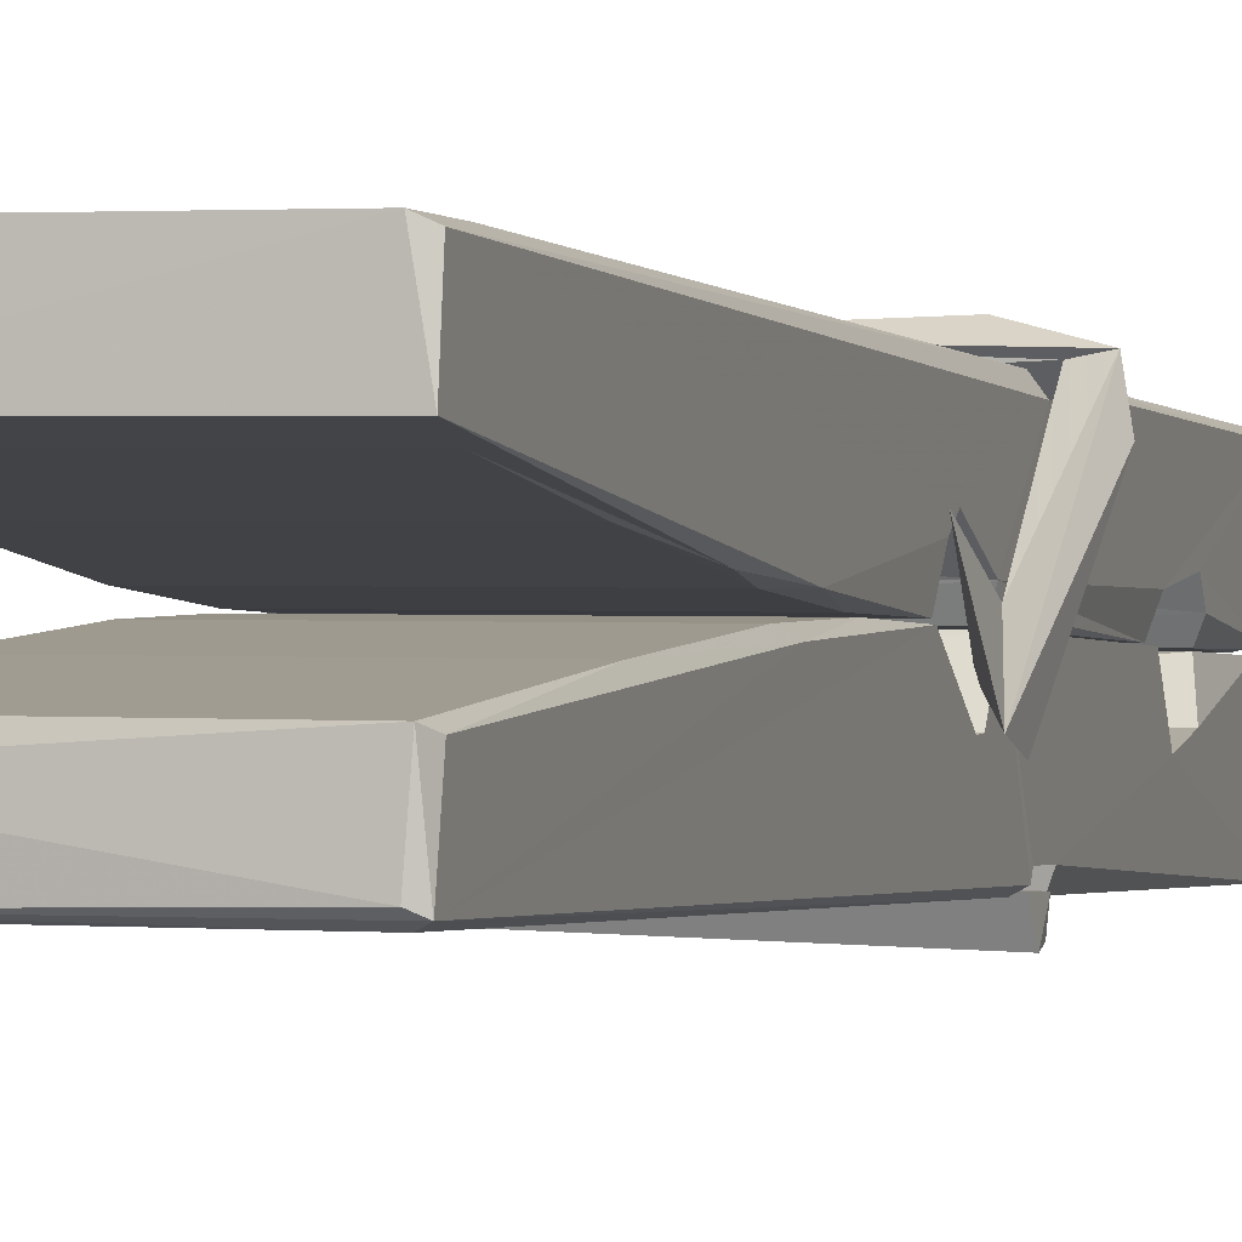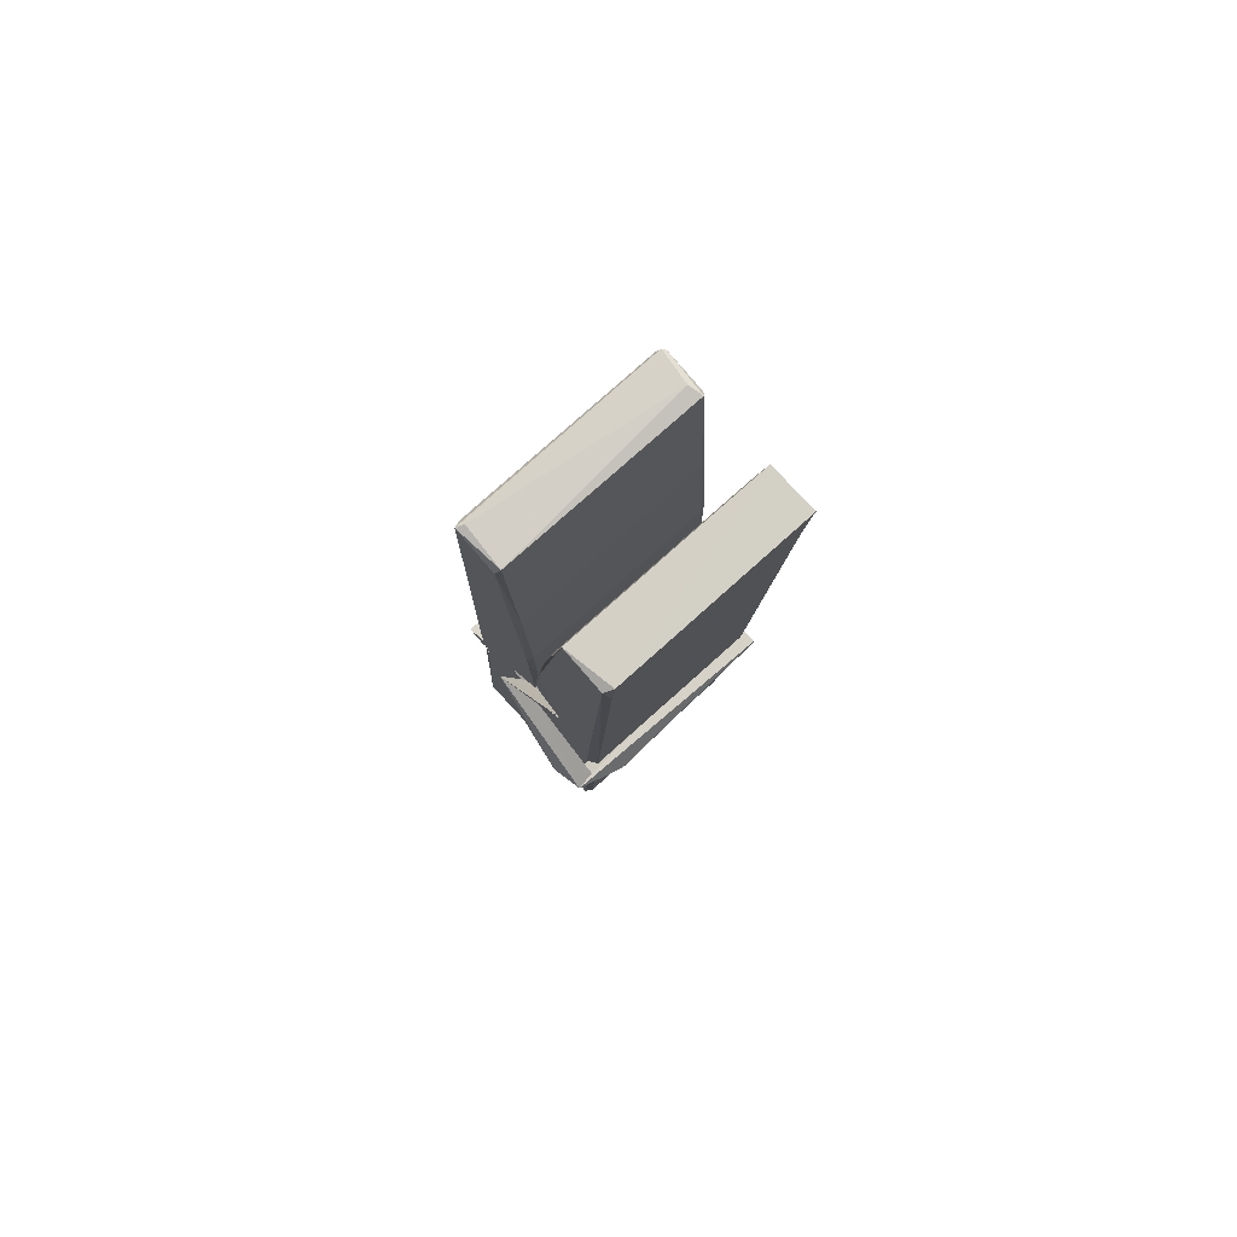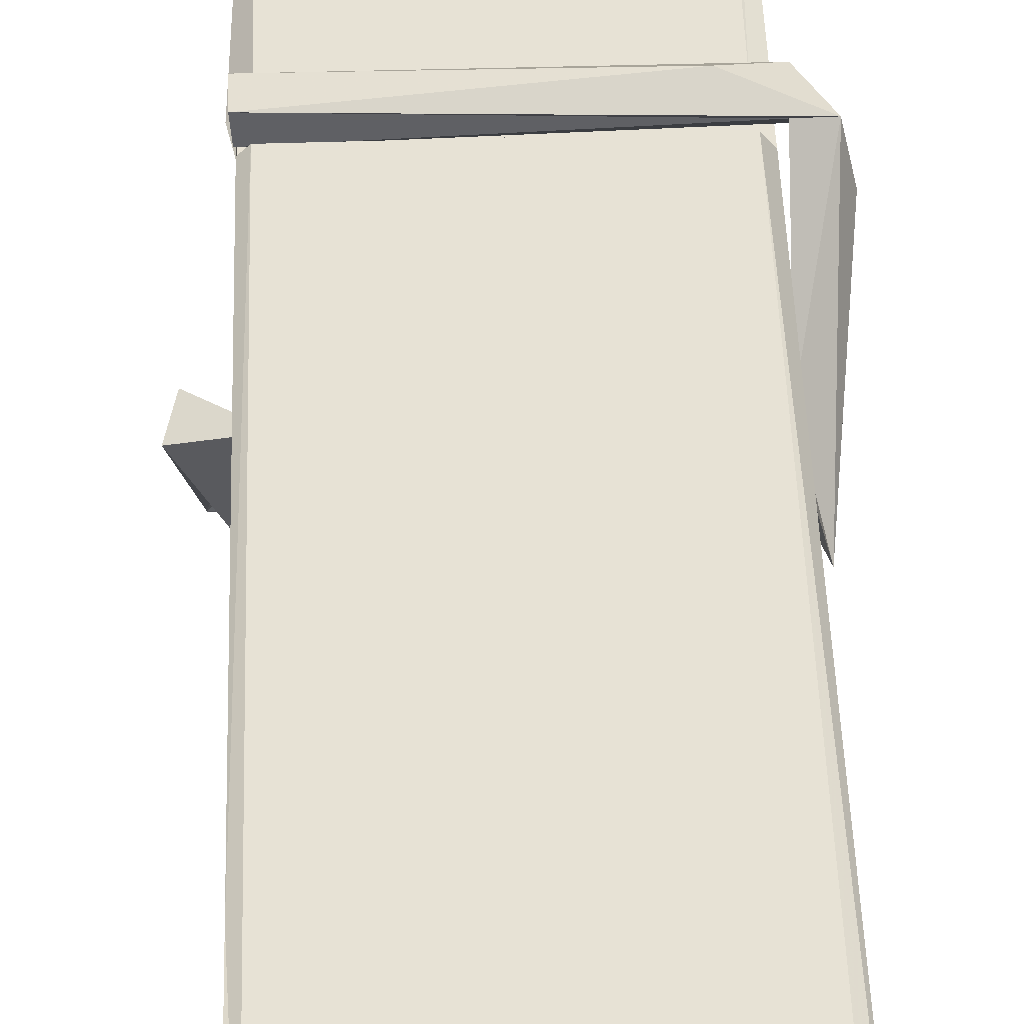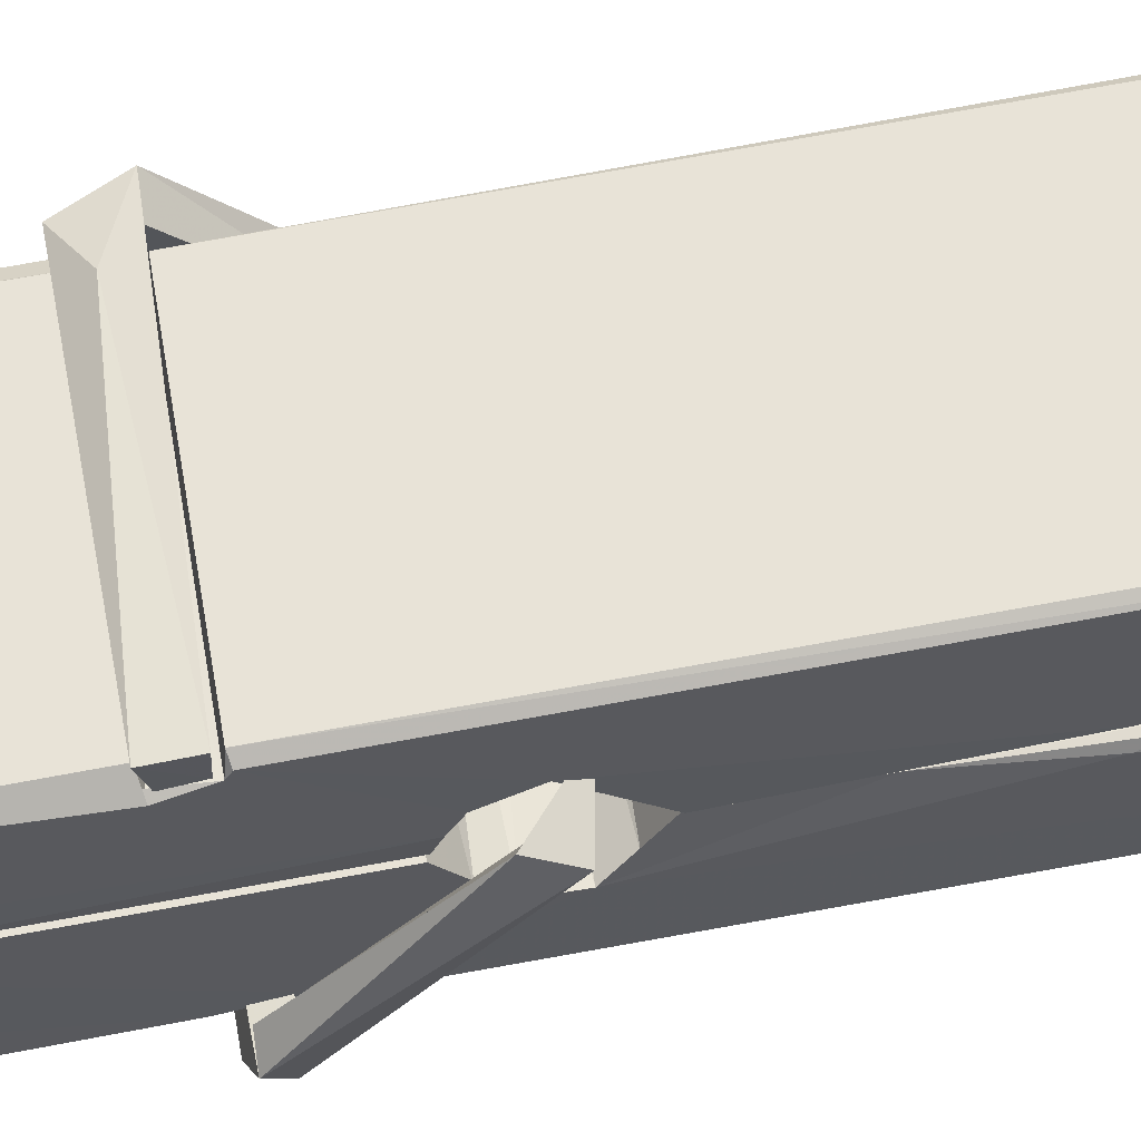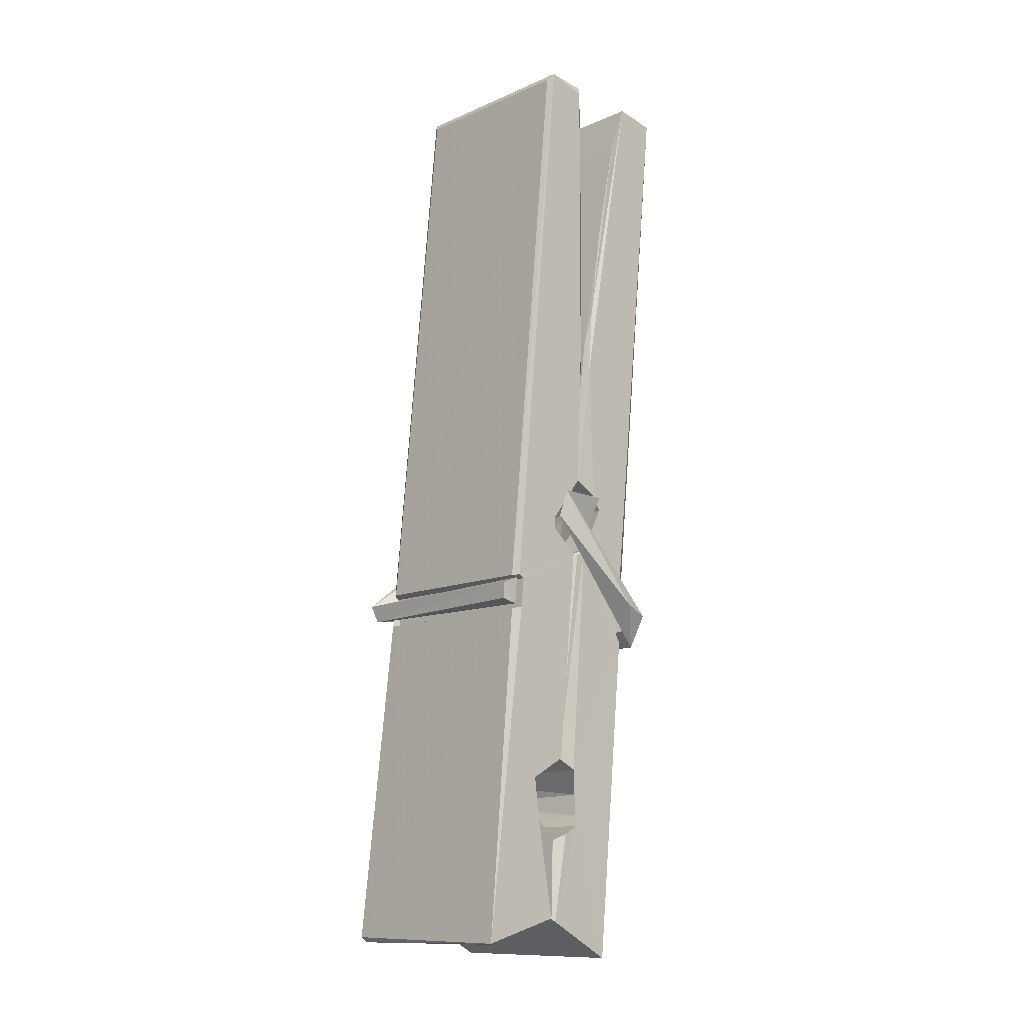
<metadata>
{"format":"obj","ext":"obj","renderer":"f3d","projection":"perspective","resolution":1024,"background":"white","views":[{"elev":2.7,"azim":-161.6,"up":"+Z"},{"elev":77.3,"azim":-41.3,"up":"+Y"},{"elev":44.6,"azim":179.8,"up":"+Z"},{"elev":57.4,"azim":82.3,"up":"+Z"},{"elev":-14.0,"azim":-133.6,"up":"+Y"}]}
</metadata>
<code>
v 1.81 9.812 -9.188
v 1.974 9.846 -9.247
v 1.812 9.845 -9.248
v 1.816 9.848 -9.249
v 1.799 10.39 -9.204
v 1.8 10.47 -9.191
v 1.798 10.57 -9.174
v 1.803 10.36 -9.209
v 1.956 10.57 -9.173
v 1.797 10.56 -9.131
v 1.797 10.33 -9.21
v 1.79 10.6 -9.167
v 1.97 9.981 -9.238
v 1.803 10.09 -9.168
v 1.801 10.16 -9.215
v 1.807 9.915 -9.234
v 1.807 9.922 -9.222
v 1.806 9.97 -9.225
v 1.972 9.928 -9.219
v 1.966 9.949 -9.212
v 1.812 9.932 -9.215
v 1.965 10.2 -9.195
v 1.961 10.21 -9.199
v 1.8 10.21 -9.202
v 1.8 10.23 -9.221
v 1.963 10.23 -9.223
v 1.808 10.11 -9.163
v 1.95 10.57 -9.175
v 1.953 10.61 -9.168
v 1.957 10.36 -9.21
v 1.966 10.17 -9.205
v 1.965 10.16 -9.226
v 1.966 10.17 -9.216
v 1.965 9.984 -9.24
v 1.972 9.849 -9.249
v 1.969 9.852 -9.25
v 1.972 10.09 -9.173
v 1.81 10.09 -9.164
v 1.951 10.57 -9.132
v 1.953 10.47 -9.192
v 1.801 10.18 -9.194
v 1.81 9.979 -9.239
v 1.817 9.95 -9.211
v 1.972 9.916 -9.242
v 1.805 10.29 -9.218
v 1.959 10.29 -9.219
v 1.8 10.2 -9.195
v 1.79 10.6 -9.132
v 1.797 10.6 -9.128
v 1.955 10.6 -9.13
v 1.959 10.45 -9.143
v 1.968 10.12 -9.168
v 1.968 9.913 -9.245
v 1.975 9.817 -9.189
v 1.971 9.818 -9.185
v 1.816 9.814 -9.184
v 1.809 9.842 -9.245
v 1.961 10.35 -9.209
v 1.971 9.97 -9.22
v 1.806 10.16 -9.227
v 1.961 10.16 -9.228
v 1.968 10.11 -9.172
v 1.801 10.16 -9.223
v 1.968 10.09 -9.17
v 1.963 10.09 -9.165
v 1.812 9.909 -9.244
v 1.803 10.11 -9.171
v 1.803 10.09 -9.172
v 1.963 10.11 -9.164
v 1.793 10.61 -9.224
v 1.971 9.848 -9.251
v 1.8 10.36 -9.217
v 1.797 10.47 -9.219
v 1.954 10.6 -9.228
v 1.954 10.61 -9.26
v 1.961 10.35 -9.223
v 1.959 10.36 -9.219
v 1.956 10.48 -9.221
v 1.796 10.35 -9.221
v 1.806 9.978 -9.24
v 1.97 9.983 -9.242
v 1.972 9.924 -9.261
v 1.806 9.96 -9.271
v 1.805 10.1 -9.299
v 1.97 9.974 -9.262
v 1.804 10.2 -9.255
v 1.961 10.22 -9.246
v 1.807 10.22 -9.242
v 1.965 10.21 -9.254
v 1.799 10.23 -9.223
v 1.801 10.18 -9.252
v 1.965 10.18 -9.248
v 1.965 10.19 -9.255
v 1.961 10.23 -9.224
v 1.801 10.16 -9.227
v 1.795 10.6 -9.263
v 1.955 10.36 -9.218
v 1.971 9.94 -9.273
v 1.961 10.11 -9.3
v 1.958 10.32 -9.284
v 1.948 10.61 -9.265
v 1.948 10.61 -9.235
v 1.952 10.61 -9.225
v 1.952 10.48 -9.22
v 1.8 10.21 -9.252
v 1.971 9.958 -9.274
v 1.807 9.925 -9.266
v 1.809 9.845 -9.25
v 1.801 10.29 -9.219
v 1.96 10.29 -9.22
v 1.96 10.13 -9.298
v 1.789 10.61 -9.261
v 1.795 10.61 -9.258
v 1.952 10.61 -9.263
v 1.966 10.14 -9.294
v 1.967 10.1 -9.296
v 1.974 9.83 -9.32
v 1.815 9.823 -9.311
v 1.802 10.1 -9.291
v 1.79 10.6 -9.227
v 1.971 9.826 -9.316
v 1.807 10.13 -9.297
v 1.801 10.13 -9.294
v 1.966 10.16 -9.229
v 1.801 10.13 -9.289
v 1.812 9.91 -9.245
v 1.809 9.824 -9.318
v 1.966 10.13 -9.29
v 1.961 10.11 -9.292
v 1.803 10.13 -9.296
v 1.968 10.13 -9.29
v 1.975 10.11 -9.307
v 1.803 10.11 -9.297
v 1.99 10.11 -9.291
v 1.803 10.11 -9.31
v 1.802 10.12 -9.312
v 1.97 10.09 -9.156
v 1.969 10.09 -9.171
v 1.969 10.2 -9.212
v 1.784 10.11 -9.157
v 1.963 10.19 -9.262
v 1.953 10.21 -9.193
v 1.807 10.16 -9.24
v 1.8 10.22 -9.195
v 1.787 10.21 -9.25
v 1.787 10.19 -9.258
v 1.778 10.12 -9.181
v 1.798 10.17 -9.22
v 1.822 10.1 -9.149
v 1.798 10.08 -9.158
v 1.796 10.1 -9.171
v 1.969 10.11 -9.168
v 1.799 10.11 -9.16
v 1.97 10.11 -9.154
v 1.988 10.2 -9.204
v 1.983 10.18 -9.199
v 1.978 10.11 -9.283
v 1.981 10.13 -9.309
f 49 29 12
f 8 5 6
f 5 7 6
f 7 40 6
f 40 8 6
f 58 30 29
f 58 29 9
f 12 5 11
f 18 15 42
f 15 63 42
f 20 59 19
f 38 14 1
f 18 43 17
f 18 59 43
f 17 43 21
f 22 23 26
f 41 31 15
f 15 32 60
f 7 5 12
f 50 9 29
f 48 10 49
f 28 12 29
f 28 29 40
f 29 30 40
f 23 24 26
f 22 47 23
f 47 24 23
f 41 22 31
f 18 13 59
f 43 59 20
f 19 17 21
f 21 20 19
f 44 16 19
f 16 17 19
f 54 57 2
f 69 52 51
f 39 51 50
f 28 7 12
f 30 8 40
f 40 7 28
f 25 45 26
f 25 26 24
f 47 22 41
f 31 33 15
f 33 32 15
f 34 13 42
f 42 13 18
f 43 20 21
f 36 35 3
f 36 3 4
f 57 3 2
f 3 35 2
f 10 39 50
f 10 50 49
f 25 11 45
f 11 5 8
f 11 8 45
f 45 8 30
f 26 45 46
f 45 30 46
f 58 22 26
f 26 46 58
f 46 30 58
f 51 39 69
f 39 10 69
f 25 24 11
f 47 67 48
f 67 27 48
f 48 27 10
f 51 9 50
f 22 9 51
f 52 22 51
f 64 37 55
f 55 56 54
f 54 56 1
f 4 3 66
f 36 4 66
f 36 66 53
f 35 36 53
f 35 53 2
f 56 55 38
f 66 3 57
f 1 18 17
f 14 18 1
f 15 18 14
f 47 11 24
f 11 47 48
f 12 11 48
f 49 12 48
f 29 49 50
f 9 22 58
f 31 22 52
f 31 52 33
f 64 19 59
f 19 64 44
f 2 44 64
f 2 64 54
f 57 54 1
f 32 61 60
f 33 13 32
f 62 33 52
f 47 41 15
f 15 60 63
f 60 61 42
f 34 42 61
f 32 13 34
f 32 34 61
f 33 59 13
f 64 59 33
f 38 55 65
f 55 37 65
f 14 68 15
f 60 42 63
f 66 16 44
f 66 44 53
f 2 53 44
f 55 54 64
f 38 1 56
f 17 57 1
f 57 17 16
f 66 57 16
f 15 68 67
f 62 37 64
f 68 37 62
f 68 62 67
f 64 33 62
f 52 69 62
f 67 62 69
f 67 69 27
f 47 15 67
f 69 10 27
f 37 38 65
f 38 37 68
f 68 14 38
f 82 117 71
f 75 76 74
f 76 77 78
f 76 78 74
f 78 103 74
f 73 72 79
f 73 79 120
f 83 85 106
f 83 80 85
f 83 106 98
f 83 98 107
f 106 116 98
f 105 86 91
f 87 94 89
f 112 123 122
f 123 90 105
f 90 88 105
f 70 73 120
f 103 78 104
f 78 77 97
f 78 97 104
f 88 94 87
f 89 86 105
f 105 87 89
f 93 86 89
f 117 116 99
f 115 100 111
f 96 111 101
f 111 100 101
f 100 114 101
f 72 73 104
f 73 70 103
f 73 103 104
f 104 97 72
f 90 109 94
f 94 88 90
f 105 88 87
f 92 91 93
f 91 86 93
f 95 91 92
f 92 124 95
f 95 81 80
f 80 81 85
f 98 82 107
f 107 82 126
f 108 71 118
f 127 121 117
f 114 112 96
f 114 96 101
f 102 103 70
f 72 97 110
f 72 110 109
f 110 94 109
f 97 77 110
f 89 94 110
f 89 110 76
f 110 77 76
f 122 111 96
f 96 112 122
f 79 72 109
f 109 90 79
f 127 84 119
f 113 112 114
f 114 102 113
f 75 102 114
f 75 114 100
f 75 100 115
f 121 127 118
f 126 71 108
f 84 127 117
f 99 84 117
f 127 83 107
f 127 119 83
f 95 123 91
f 91 123 105
f 90 123 112
f 90 112 79
f 112 120 79
f 112 70 120
f 70 112 113
f 70 113 102
f 102 75 103
f 103 75 74
f 76 75 89
f 75 115 89
f 115 93 89
f 81 128 116
f 106 85 81
f 106 81 116
f 98 116 117
f 98 117 82
f 121 71 117
f 71 121 118
f 127 108 118
f 92 93 124
f 93 115 124
f 123 95 125
f 81 95 124
f 128 81 124
f 124 115 128
f 128 115 111
f 111 122 125
f 111 125 128
f 122 123 125
f 80 83 119
f 71 126 82
f 127 107 108
f 107 126 108
f 119 129 128
f 128 125 119
f 80 125 95
f 125 80 119
f 99 116 128
f 99 128 129
f 99 129 119
f 119 84 99
f 131 158 130
f 132 136 158
f 132 134 133
f 130 136 133
f 132 133 135
f 136 132 135
f 130 158 136
f 149 137 154
f 154 152 153
f 155 134 158
f 158 131 139
f 151 148 153
f 147 146 151
f 155 142 156
f 156 142 139
f 155 139 142
f 142 155 141
f 141 155 142
f 145 144 143
f 145 143 144
f 148 145 144
f 144 145 148
f 146 145 148
f 147 145 146
f 146 148 151
f 147 140 145
f 156 139 131
f 134 155 156
f 155 158 139
f 145 140 148
f 147 150 140
f 150 147 151
f 150 149 140
f 140 153 148
f 153 140 154
f 154 140 149
f 151 138 150
f 153 152 151
f 138 152 137
f 137 152 154
f 150 137 149
f 137 150 138
f 138 151 152
f 157 134 156
f 157 156 131
f 157 131 134
f 132 158 134
f 134 131 133
f 131 130 133
f 133 136 135
f 49 29 12
f 8 5 6
f 5 7 6
f 7 40 6
f 40 8 6
f 58 30 29
f 58 29 9
f 12 5 11
f 18 15 42
f 15 63 42
f 20 59 19
f 38 14 1
f 18 43 17
f 18 59 43
f 17 43 21
f 22 23 26
f 41 31 15
f 15 32 60
f 7 5 12
f 50 9 29
f 48 10 49
f 28 12 29
f 28 29 40
f 29 30 40
f 23 24 26
f 22 47 23
f 47 24 23
f 41 22 31
f 18 13 59
f 43 59 20
f 19 17 21
f 21 20 19
f 44 16 19
f 16 17 19
f 54 57 2
f 69 52 51
f 39 51 50
f 28 7 12
f 30 8 40
f 40 7 28
f 25 45 26
f 25 26 24
f 47 22 41
f 31 33 15
f 33 32 15
f 34 13 42
f 42 13 18
f 43 20 21
f 36 35 3
f 36 3 4
f 57 3 2
f 3 35 2
f 10 39 50
f 10 50 49
f 25 11 45
f 11 5 8
f 11 8 45
f 45 8 30
f 26 45 46
f 45 30 46
f 58 22 26
f 26 46 58
f 46 30 58
f 51 39 69
f 39 10 69
f 25 24 11
f 47 67 48
f 67 27 48
f 48 27 10
f 51 9 50
f 22 9 51
f 52 22 51
f 64 37 55
f 55 56 54
f 54 56 1
f 4 3 66
f 36 4 66
f 36 66 53
f 35 36 53
f 35 53 2
f 56 55 38
f 66 3 57
f 1 18 17
f 14 18 1
f 15 18 14
f 47 11 24
f 11 47 48
f 12 11 48
f 49 12 48
f 29 49 50
f 9 22 58
f 31 22 52
f 31 52 33
f 64 19 59
f 19 64 44
f 2 44 64
f 2 64 54
f 57 54 1
f 32 61 60
f 33 13 32
f 62 33 52
f 47 41 15
f 15 60 63
f 60 61 42
f 34 42 61
f 32 13 34
f 32 34 61
f 33 59 13
f 64 59 33
f 38 55 65
f 55 37 65
f 14 68 15
f 60 42 63
f 66 16 44
f 66 44 53
f 2 53 44
f 55 54 64
f 38 1 56
f 17 57 1
f 57 17 16
f 66 57 16
f 15 68 67
f 62 37 64
f 68 37 62
f 68 62 67
f 64 33 62
f 52 69 62
f 67 62 69
f 67 69 27
f 47 15 67
f 69 10 27
f 37 38 65
f 38 37 68
f 68 14 38
f 82 117 71
f 75 76 74
f 76 77 78
f 76 78 74
f 78 103 74
f 73 72 79
f 73 79 120
f 83 85 106
f 83 80 85
f 83 106 98
f 83 98 107
f 106 116 98
f 105 86 91
f 87 94 89
f 112 123 122
f 123 90 105
f 90 88 105
f 70 73 120
f 103 78 104
f 78 77 97
f 78 97 104
f 88 94 87
f 89 86 105
f 105 87 89
f 93 86 89
f 117 116 99
f 115 100 111
f 96 111 101
f 111 100 101
f 100 114 101
f 72 73 104
f 73 70 103
f 73 103 104
f 104 97 72
f 90 109 94
f 94 88 90
f 105 88 87
f 92 91 93
f 91 86 93
f 95 91 92
f 92 124 95
f 95 81 80
f 80 81 85
f 98 82 107
f 107 82 126
f 108 71 118
f 127 121 117
f 114 112 96
f 114 96 101
f 102 103 70
f 72 97 110
f 72 110 109
f 110 94 109
f 97 77 110
f 89 94 110
f 89 110 76
f 110 77 76
f 122 111 96
f 96 112 122
f 79 72 109
f 109 90 79
f 127 84 119
f 113 112 114
f 114 102 113
f 75 102 114
f 75 114 100
f 75 100 115
f 121 127 118
f 126 71 108
f 84 127 117
f 99 84 117
f 127 83 107
f 127 119 83
f 95 123 91
f 91 123 105
f 90 123 112
f 90 112 79
f 112 120 79
f 112 70 120
f 70 112 113
f 70 113 102
f 102 75 103
f 103 75 74
f 76 75 89
f 75 115 89
f 115 93 89
f 81 128 116
f 106 85 81
f 106 81 116
f 98 116 117
f 98 117 82
f 121 71 117
f 71 121 118
f 127 108 118
f 92 93 124
f 93 115 124
f 123 95 125
f 81 95 124
f 128 81 124
f 124 115 128
f 128 115 111
f 111 122 125
f 111 125 128
f 122 123 125
f 80 83 119
f 71 126 82
f 127 107 108
f 107 126 108
f 119 129 128
f 128 125 119
f 80 125 95
f 125 80 119
f 99 116 128
f 99 128 129
f 99 129 119
f 119 84 99
f 131 158 130
f 132 136 158
f 132 134 133
f 130 136 133
f 132 133 135
f 136 132 135
f 130 158 136
f 149 137 154
f 154 152 153
f 155 134 158
f 158 131 139
f 151 148 153
f 147 146 151
f 155 142 156
f 156 142 139
f 155 139 142
f 142 155 141
f 141 155 142
f 145 144 143
f 145 143 144
f 148 145 144
f 144 145 148
f 146 145 148
f 147 145 146
f 146 148 151
f 147 140 145
f 156 139 131
f 134 155 156
f 155 158 139
f 145 140 148
f 147 150 140
f 150 147 151
f 150 149 140
f 140 153 148
f 153 140 154
f 154 140 149
f 151 138 150
f 153 152 151
f 138 152 137
f 137 152 154
f 150 137 149
f 137 150 138
f 138 151 152
f 157 134 156
f 157 156 131
f 157 131 134
f 132 158 134
f 134 131 133
f 131 130 133
f 133 136 135

</code>
